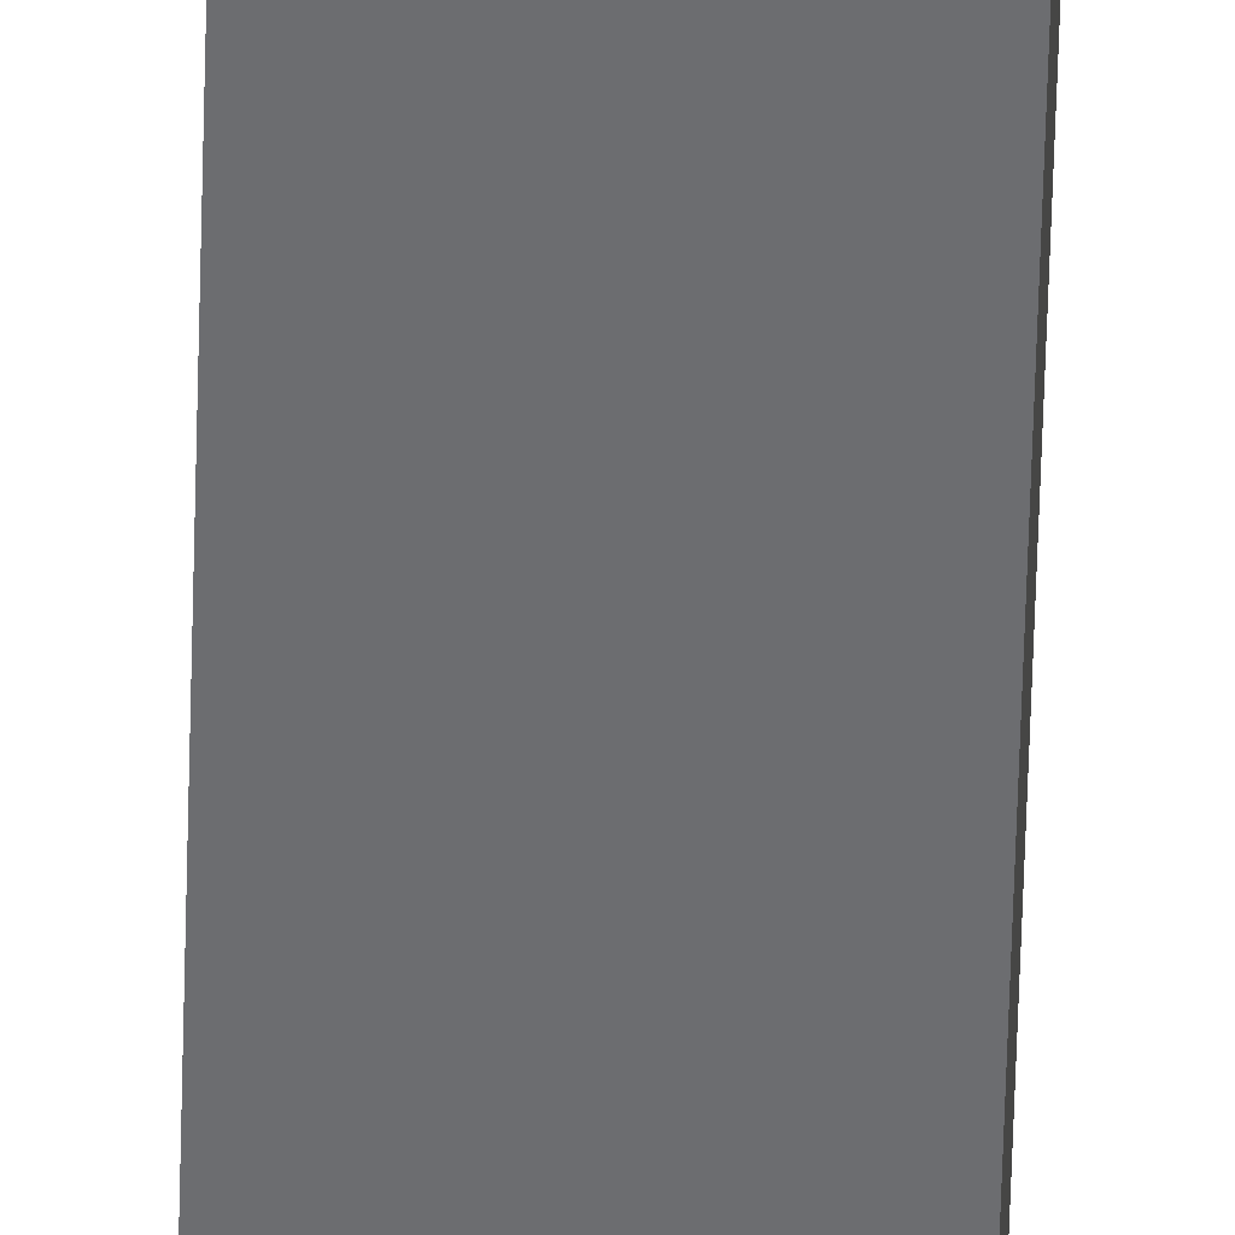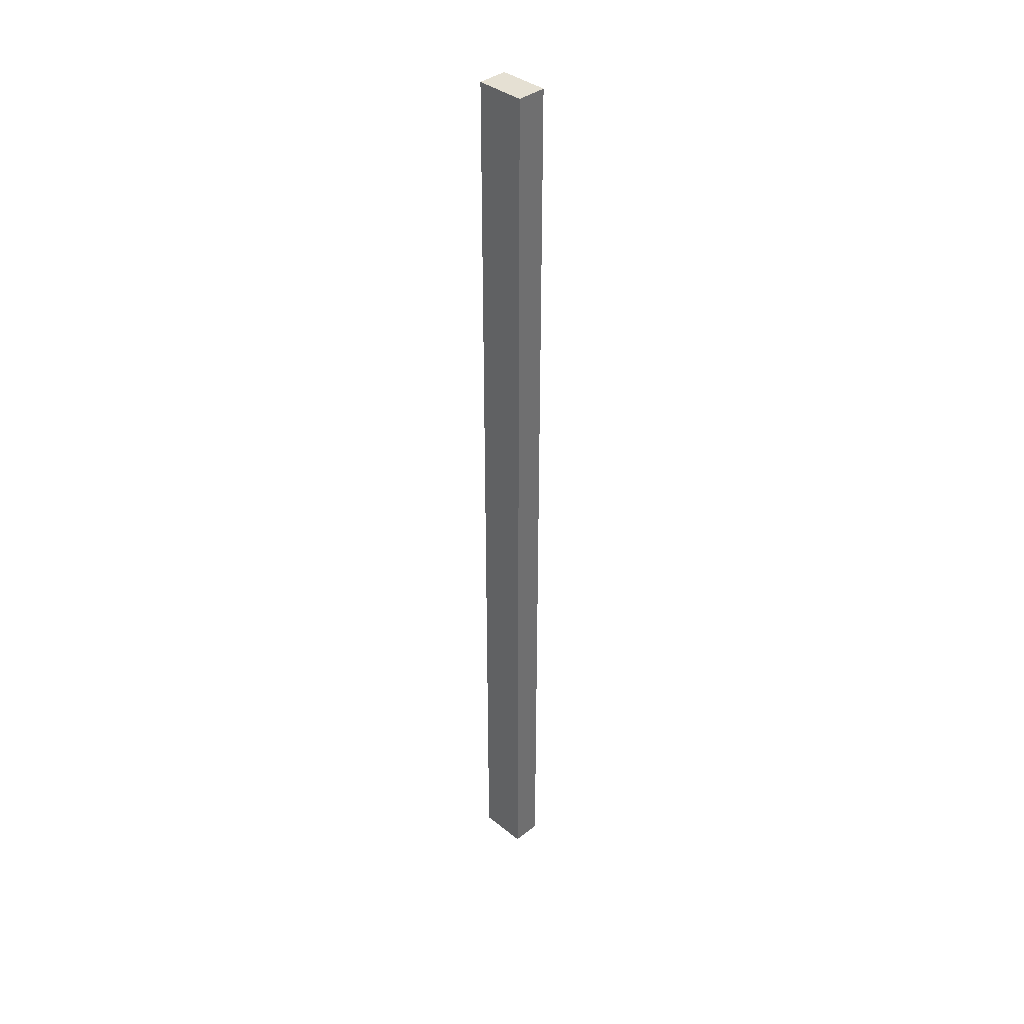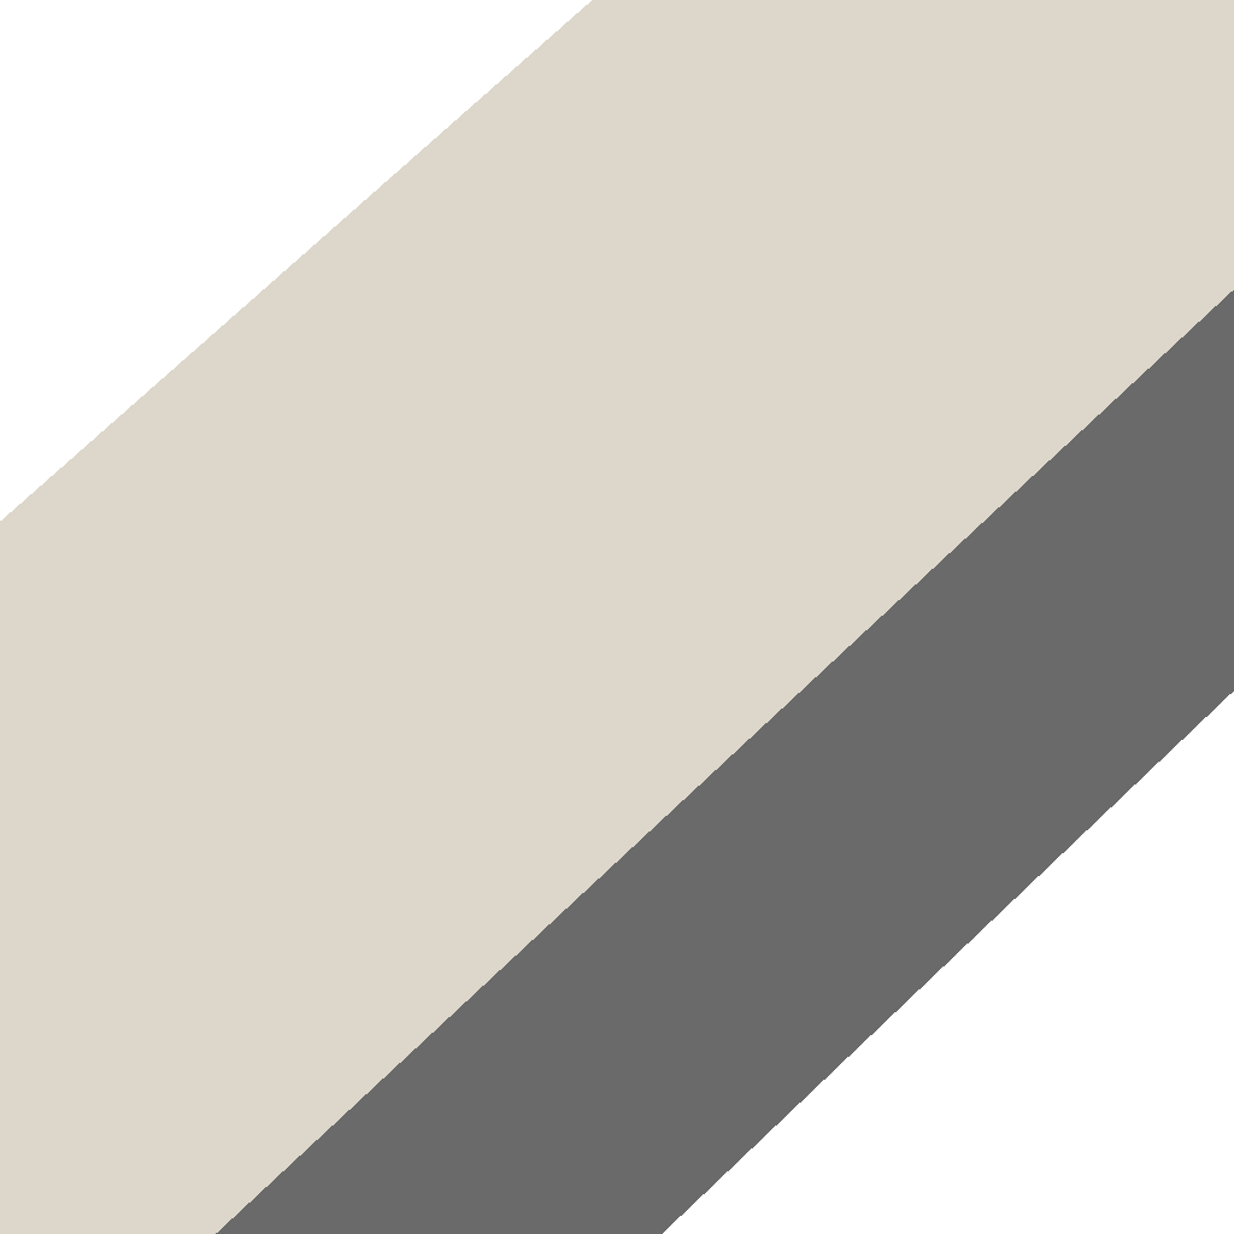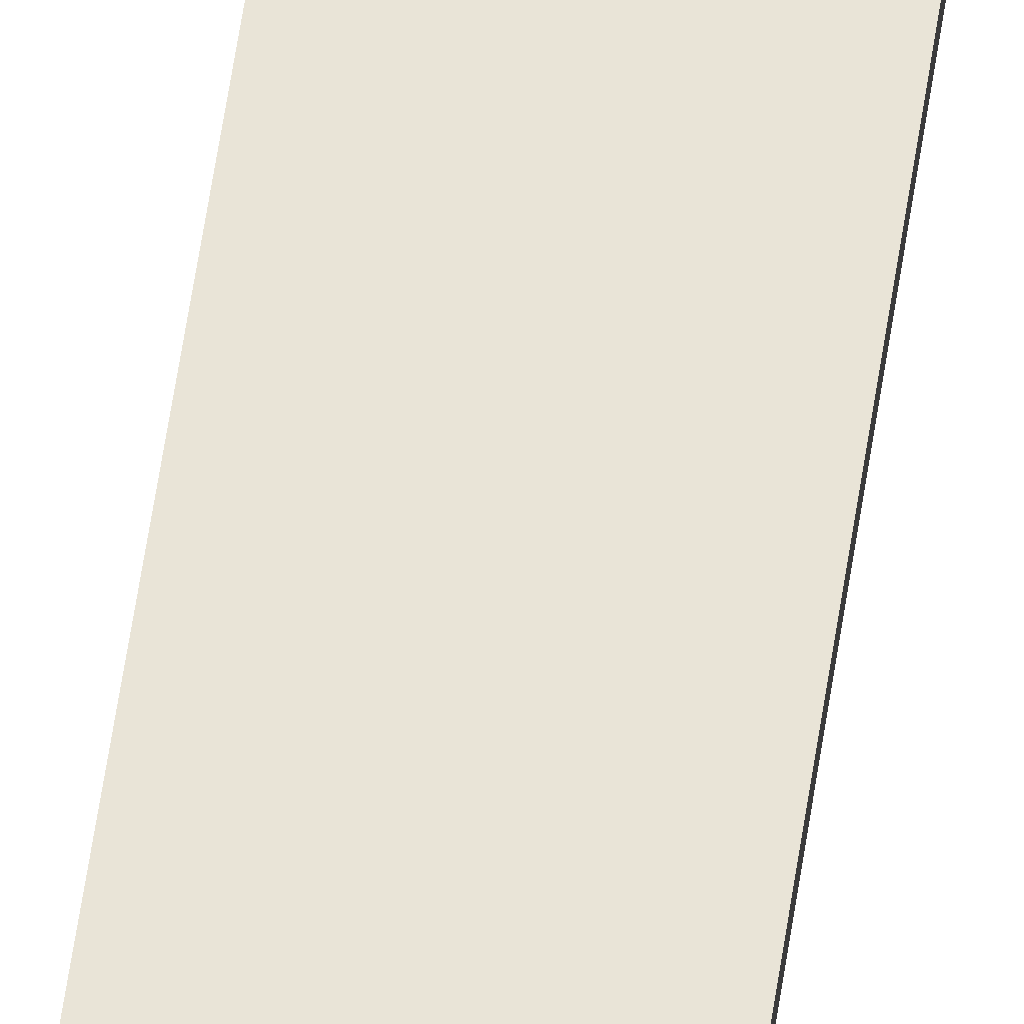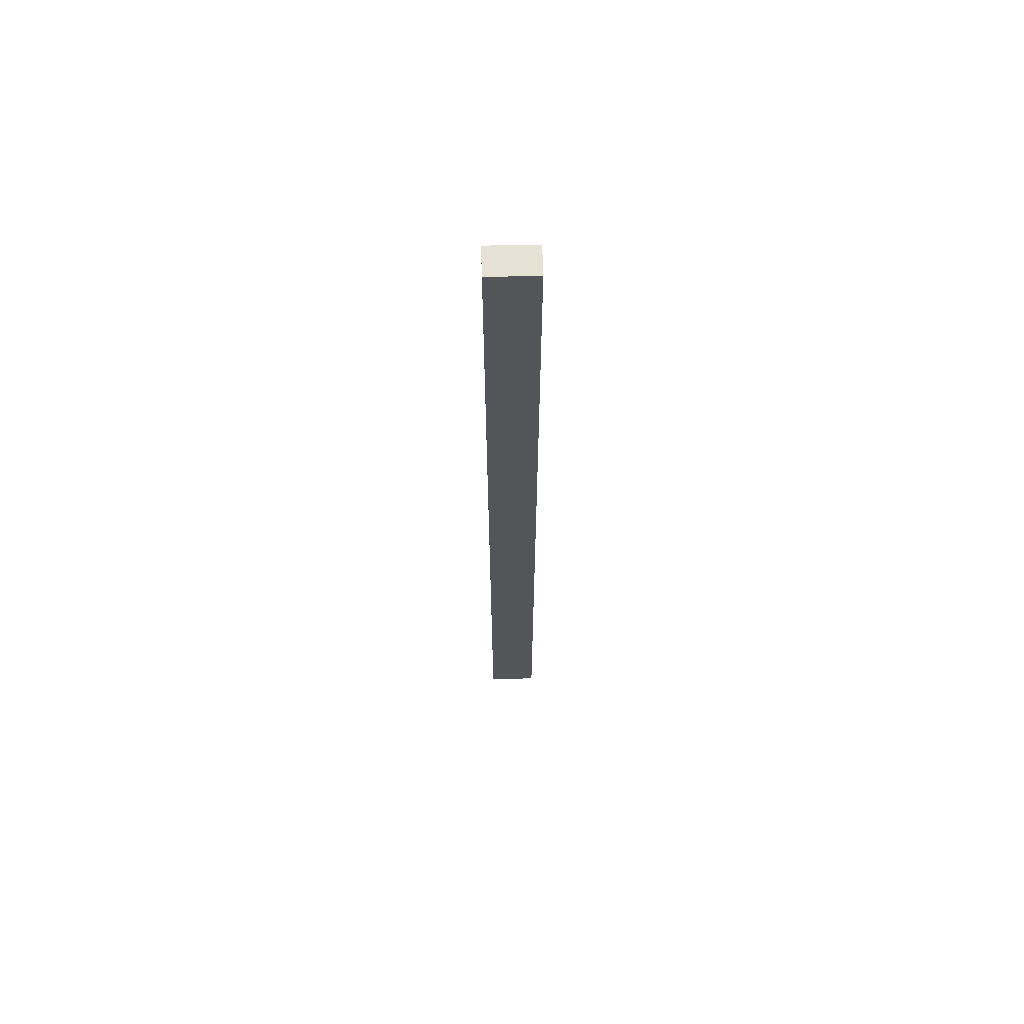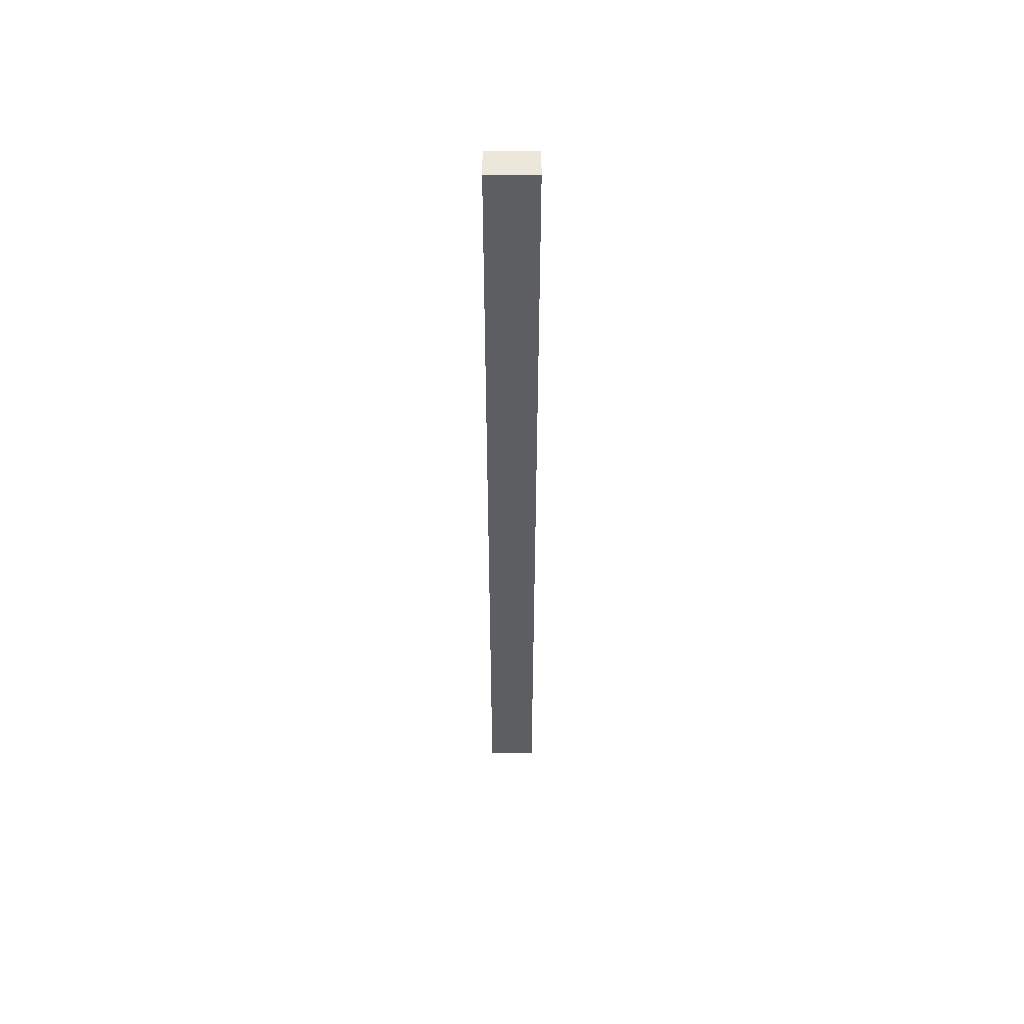
<metadata>
{"format":"obj","ext":"obj","renderer":"f3d","projection":"perspective","resolution":1024,"background":"white","views":[{"elev":-54.3,"azim":-1.5,"up":"+Z"},{"elev":38.0,"azim":48.0,"up":"+Y"},{"elev":29.1,"azim":28.0,"up":"+Z"},{"elev":61.8,"azim":8.7,"up":"+Z"},{"elev":65.0,"azim":-178.8,"up":"+Y"},{"elev":52.4,"azim":2.9,"up":"+Y"}]}
</metadata>
<code>
v  0.699 13.62 -0.034
v  0.019 13.62 0.422
v  0.722 13.62 0.391
v  0 13.62 8.338e-16
v  0.019 -2.584e-17 0.422
v  0.722 -2.394e-17 0.391
v  0.699 2.082e-18 -0.034
v  0 0 0
g defaultobject
f 1 2 3
f 2 1 4
f 5 3 2
f 3 5 6
f 6 1 3
f 1 6 7
f 7 4 1
f 4 7 8
f 8 2 4
f 2 8 5
f 5 7 6
f 7 5 8

</code>
